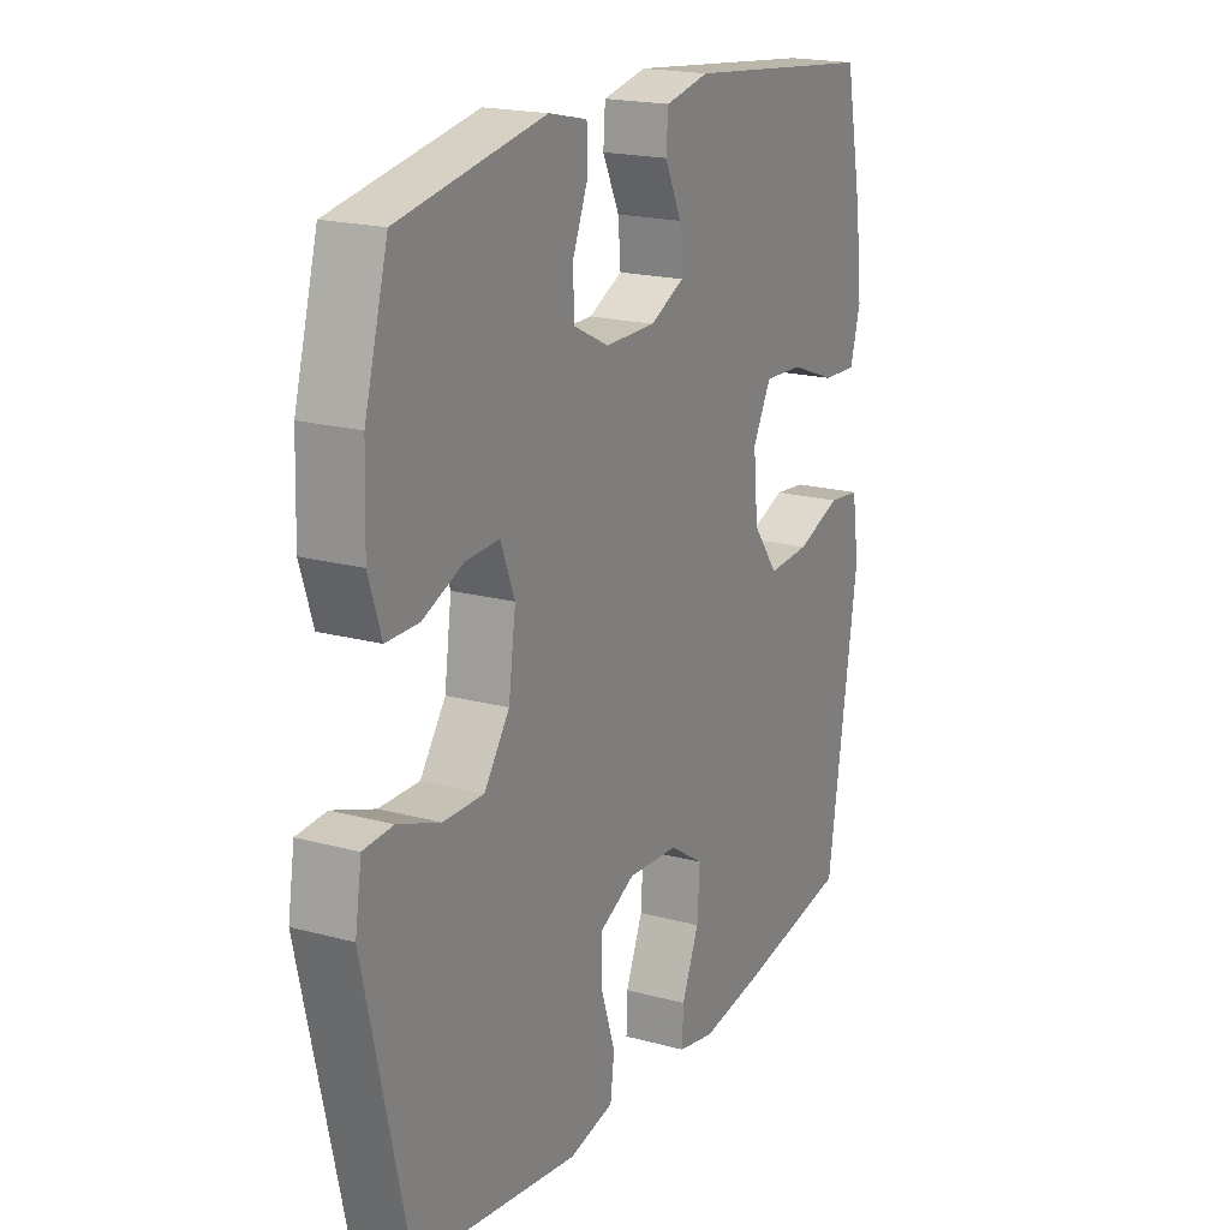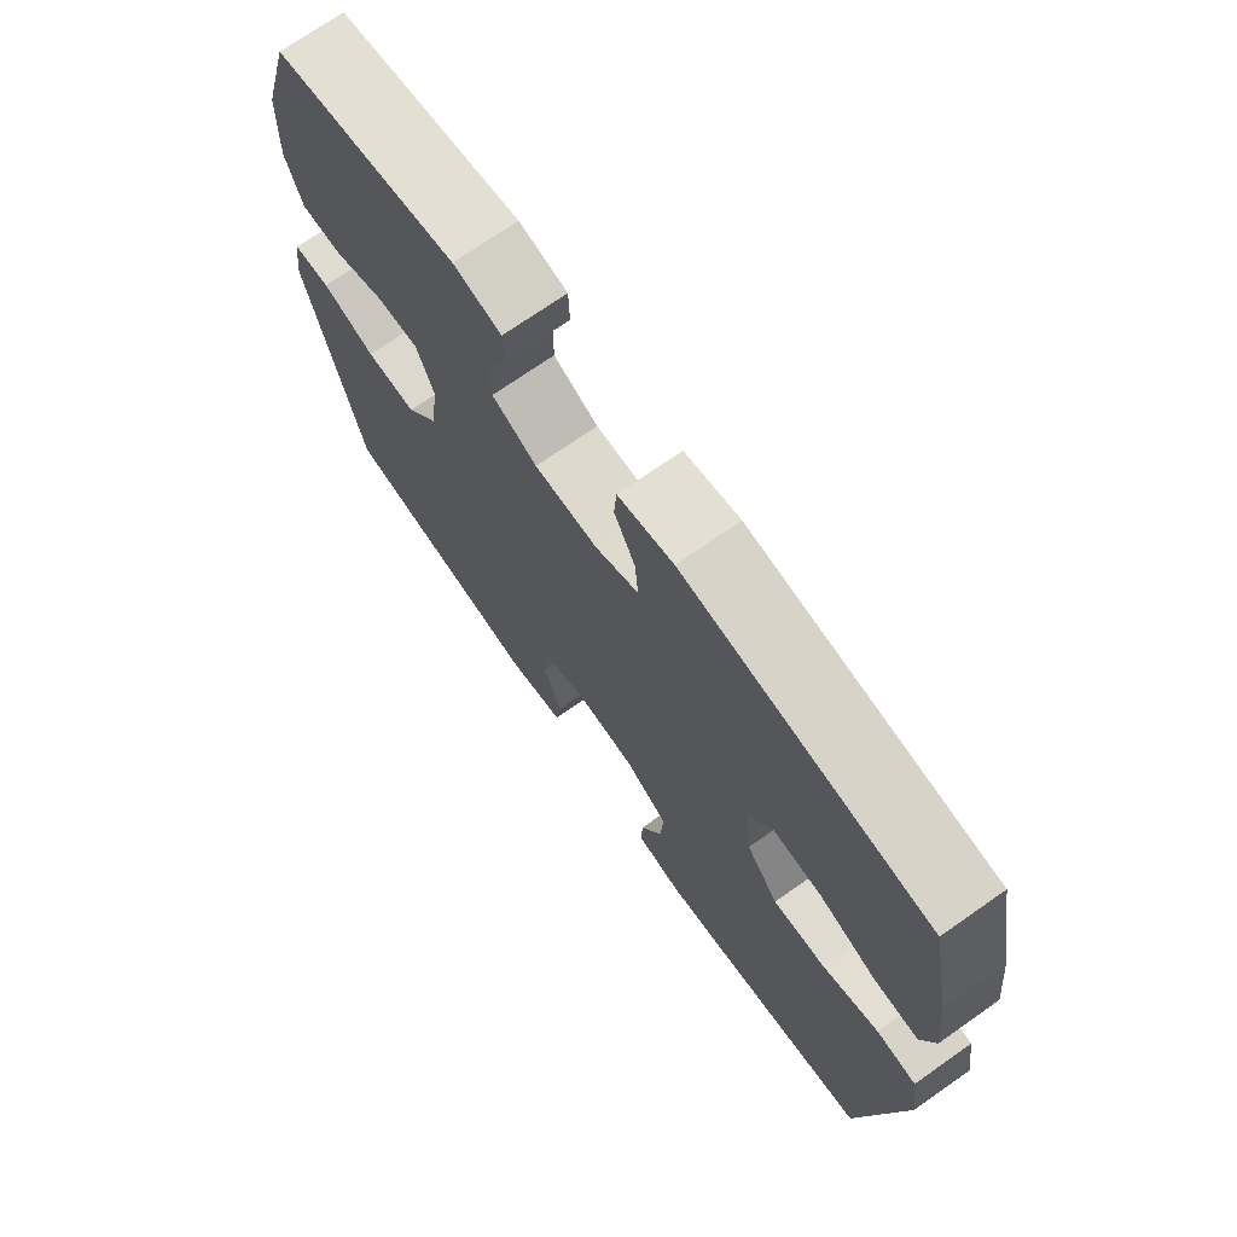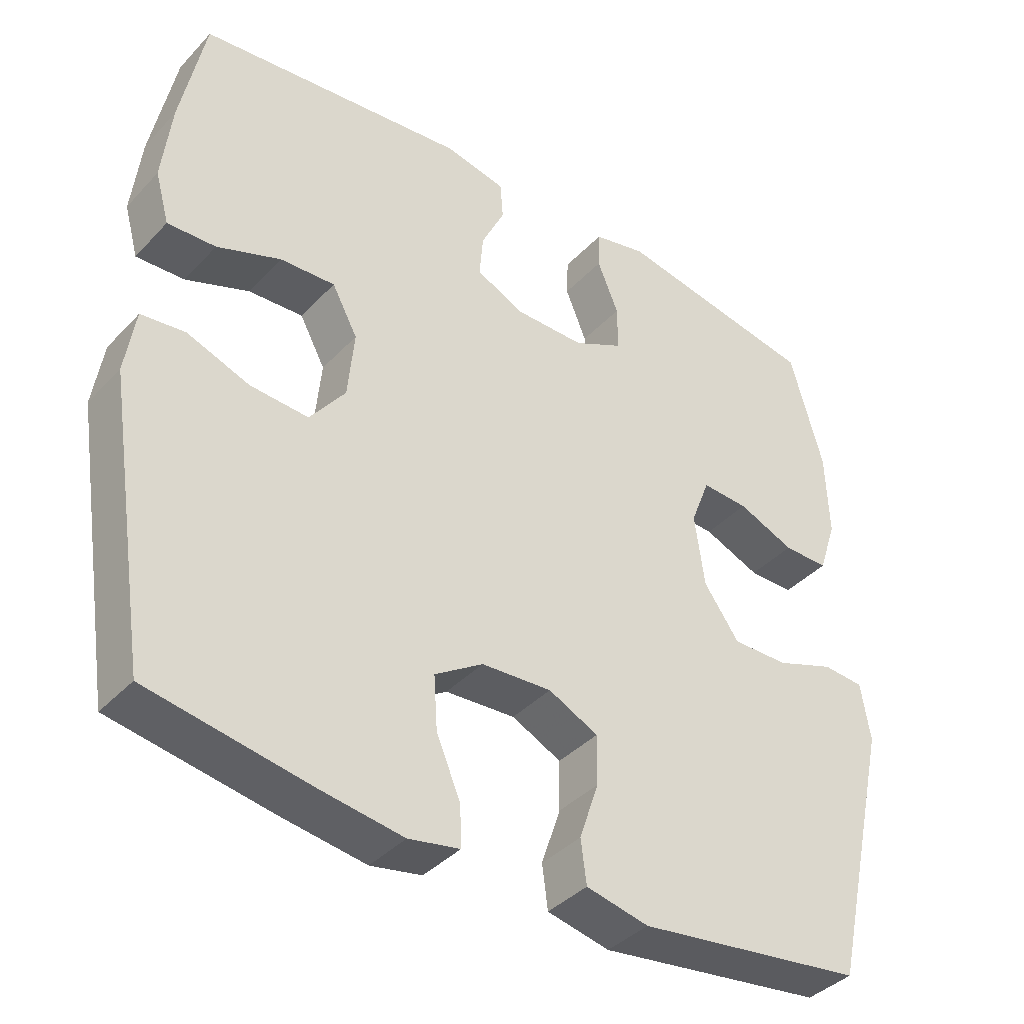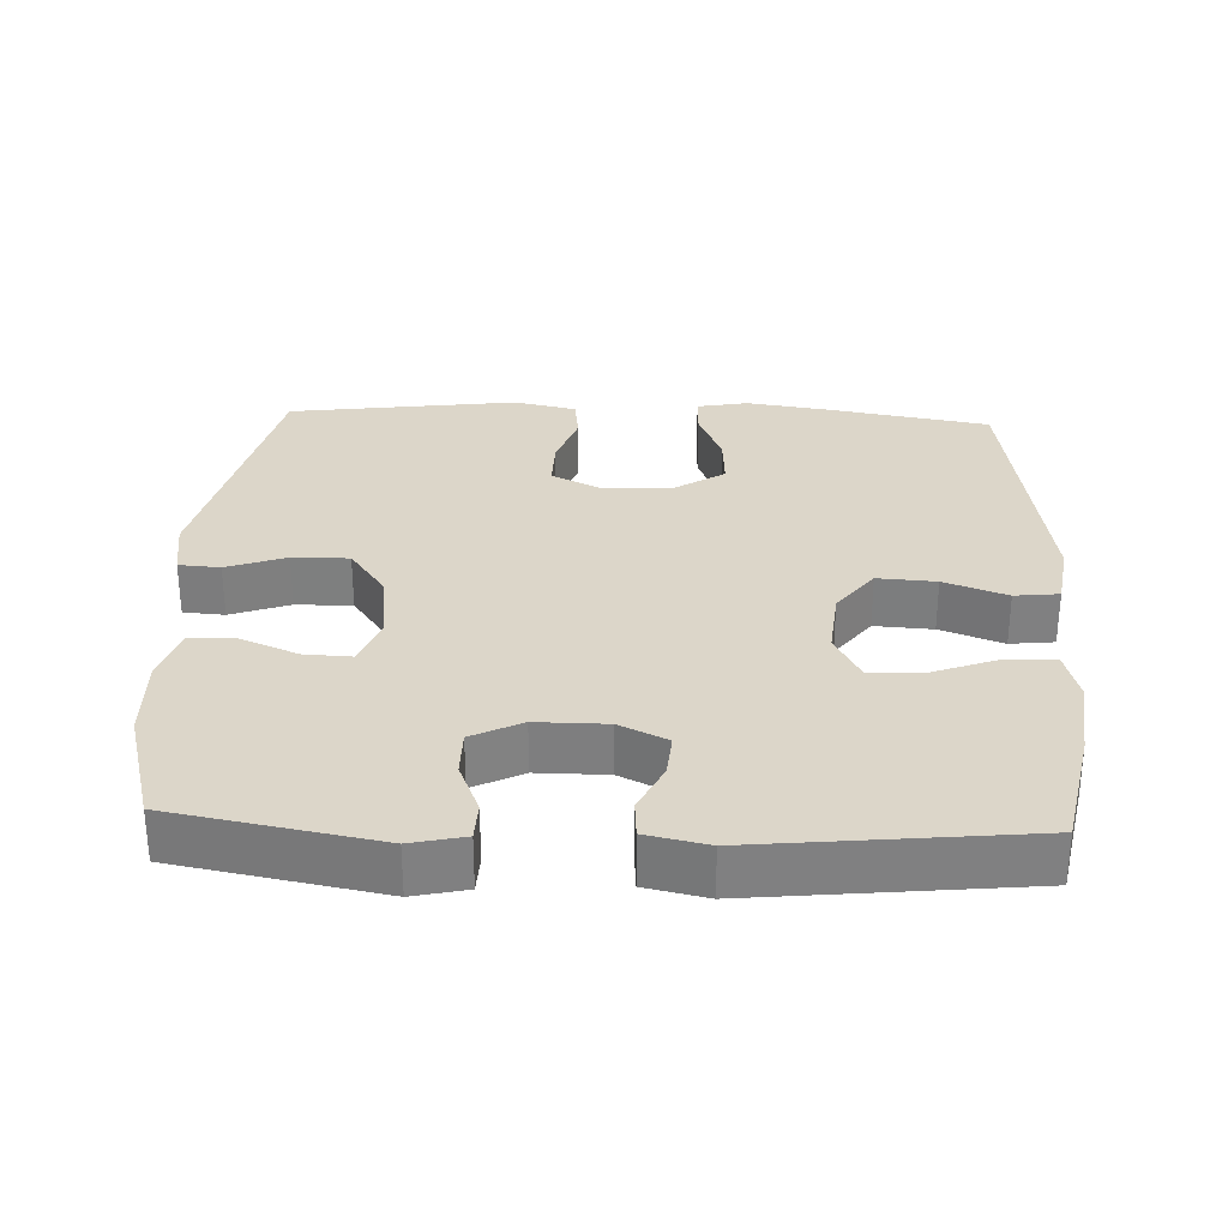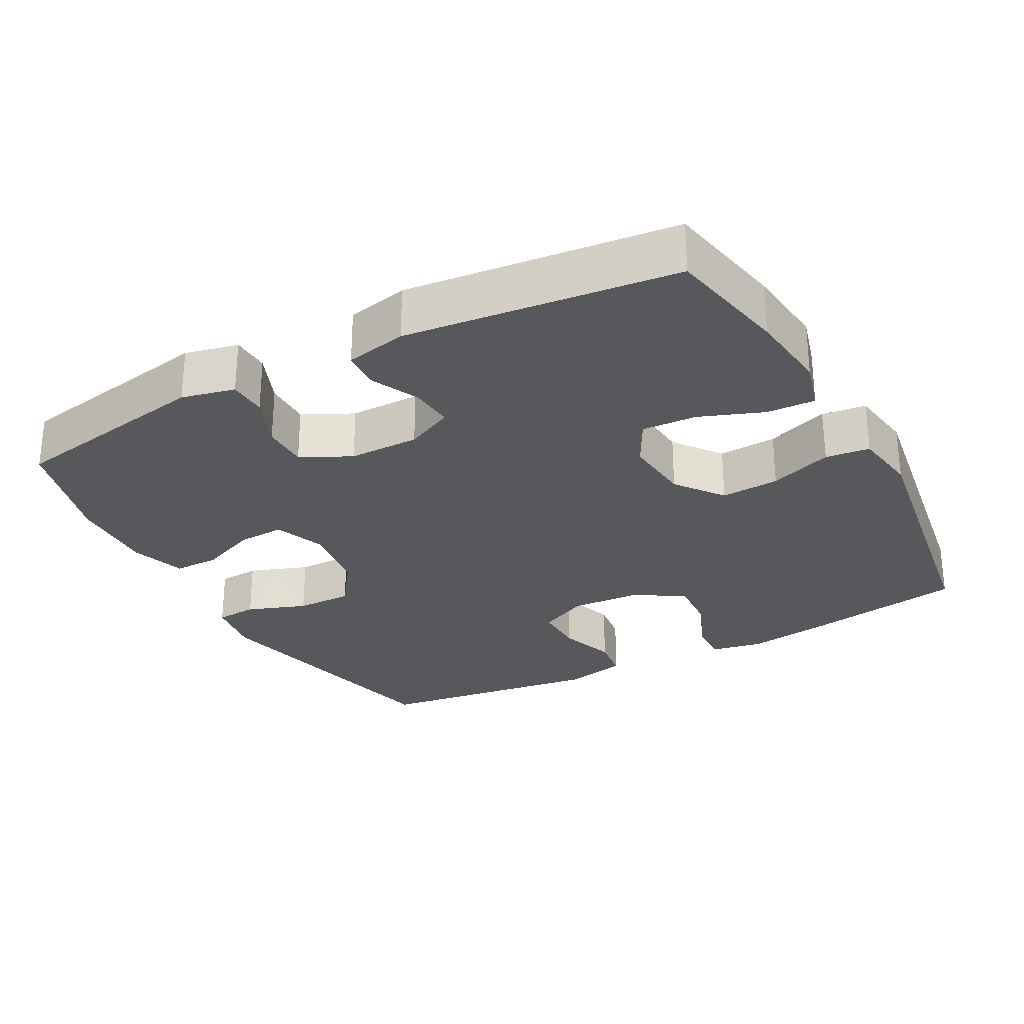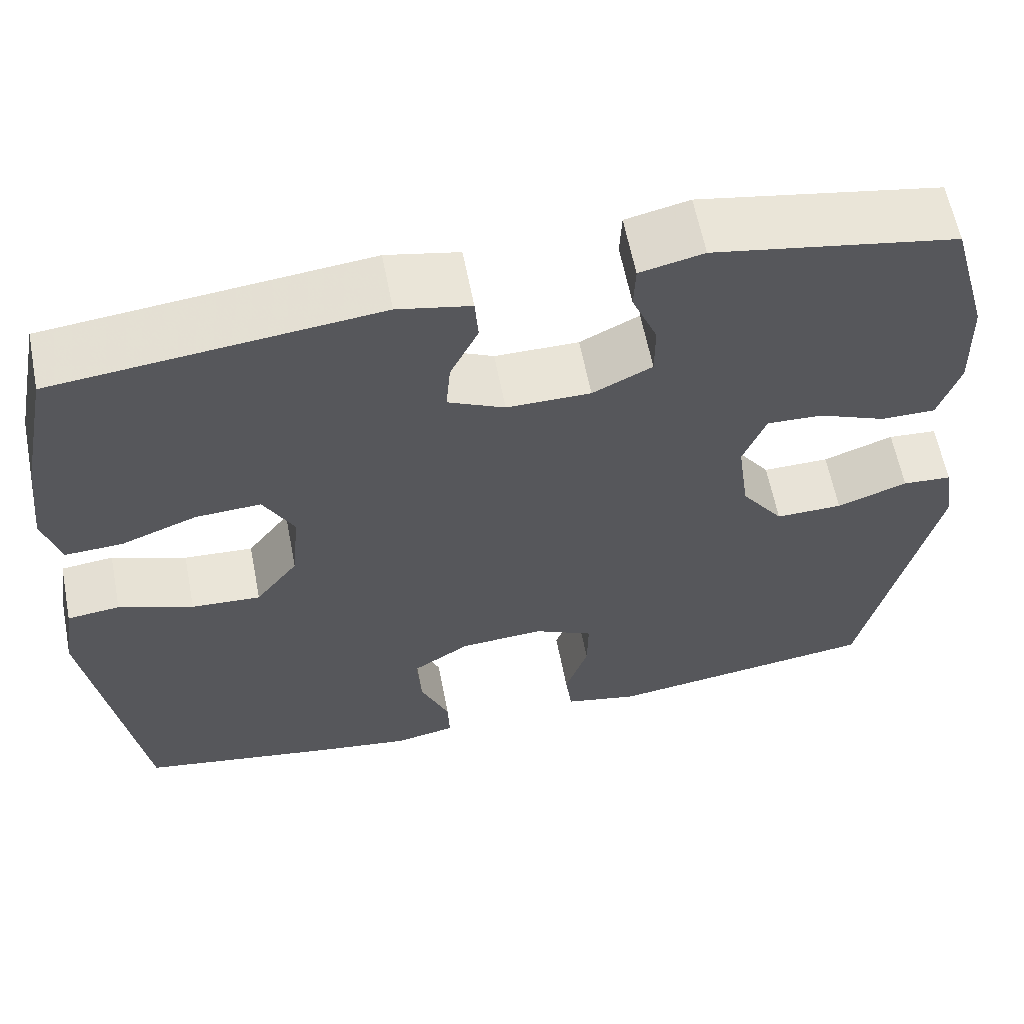
<metadata>
{"format":"obj","ext":"obj","renderer":"f3d","projection":"perspective","resolution":1024,"background":"white","views":[{"elev":19.3,"azim":-63.0,"up":"+Z"},{"elev":72.0,"azim":55.0,"up":"+Z"},{"elev":-39.1,"azim":142.1,"up":"+Z"},{"elev":30.2,"azim":2.5,"up":"+Y"},{"elev":-28.0,"azim":28.4,"up":"+Y"},{"elev":61.0,"azim":169.0,"up":"+Z"}]}
</metadata>
<code>
v 0.5 0.07 -0.5
v 0.273 0.07 -0.539
v 0.157 0.07 -0.556
v 0.085 0.07 -0.542
v 0.087 0.07 -0.485
v 0.121 0.07 -0.404
v 0.126 0.07 -0.329
v 0.058 0.07 -0.285
v -0.041 0.07 -0.279
v -0.111 0.07 -0.313
v -0.11 0.07 -0.383
v -0.083 0.07 -0.464
v -0.091 0.07 -0.525
v -0.179 0.07 -0.544
v -0.5 0.07 -0.5
v -0.585 0.07 -0.124
v -0.572 0.07 -0.042
v -0.514 0.07 -0.038
v -0.431 0.07 -0.068
v -0.352 0.07 -0.069
v -0.302 0.07 0.001
v -0.288 0.07 0.103
v -0.315 0.07 0.173
v -0.381 0.07 0.17
v -0.461 0.07 0.137
v -0.525 0.07 0.137
v -0.55 0.07 0.214
v -0.546 0.07 0.335
v -0.5 0.07 0.5
v -0.214 0.07 0.552
v -0.139 0.07 0.535
v -0.137 0.07 0.481
v -0.167 0.07 0.408
v -0.167 0.07 0.343
v -0.097 0.07 0.308
v 0.002 0.07 0.308
v 0.069 0.07 0.34
v 0.064 0.07 0.401
v 0.031 0.07 0.47
v 0.035 0.07 0.523
v 0.121 0.07 0.541
v 0.5 0.07 0.5
v 0.534 0.07 0.329
v 0.547 0.07 0.214
v 0.527 0.07 0.142
v 0.459 0.07 0.145
v 0.369 0.07 0.179
v 0.292 0.07 0.183
v 0.256 0.07 0.116
v 0.265 0.07 0.02
v 0.315 0.07 -0.046
v 0.397 0.07 -0.041
v 0.485 0.07 -0.009
v 0.547 0.07 -0.016
v 0.561 0.07 -0.108
v 0.5 0 -0.5
v 0.273 0 -0.539
v 0.157 0 -0.556
v 0.085 0 -0.542
v 0.087 0 -0.485
v 0.121 0 -0.404
v 0.126 0 -0.329
v 0.058 0 -0.285
v -0.041 0 -0.279
v -0.111 0 -0.313
v -0.11 0 -0.383
v -0.083 0 -0.464
v -0.091 0 -0.525
v -0.179 0 -0.544
v -0.5 0 -0.5
v -0.585 0 -0.124
v -0.572 0 -0.042
v -0.514 0 -0.038
v -0.431 0 -0.068
v -0.352 0 -0.069
v -0.302 0 0.001
v -0.288 0 0.103
v -0.315 0 0.173
v -0.381 0 0.17
v -0.461 0 0.137
v -0.525 0 0.137
v -0.55 0 0.214
v -0.546 0 0.335
v -0.5 0 0.5
v -0.214 0 0.552
v -0.139 0 0.535
v -0.137 0 0.481
v -0.167 0 0.408
v -0.167 0 0.343
v -0.097 0 0.308
v 0.002 0 0.308
v 0.069 0 0.34
v 0.064 0 0.401
v 0.031 0 0.47
v 0.035 0 0.523
v 0.121 0 0.541
v 0.5 0 0.5
v 0.534 0 0.329
v 0.547 0 0.214
v 0.527 0 0.142
v 0.459 0 0.145
v 0.369 0 0.179
v 0.292 0 0.183
v 0.256 0 0.116
v 0.265 0 0.02
v 0.315 0 -0.046
v 0.397 0 -0.041
v 0.485 0 -0.009
v 0.547 0 -0.016
v 0.561 0 -0.108
f 52 53 54 55
f 51 52 55 1
f 50 51 1 2
f 49 50 2 3
f 44 45 46 47
f 44 47 48
f 43 44 48
f 42 43 48
f 41 42 48
f 38 39 40 41
f 37 38 41 48
f 36 37 48 49
f 30 31 32 33
f 30 33 34
f 29 30 34
f 28 29 34 35
f 24 25 26 27
f 23 24 27 28
f 16 17 18 19
f 16 19 20
f 15 16 20
f 14 15 20 21
f 11 12 13 14
f 10 11 14 21
f 3 4 5 6
f 3 6 7
f 49 3 7
f 35 36 49 7
f 23 28 35
f 22 23 35 7
f 9 10 21 22
f 8 9 22
f 7 8 22
f 110 109 108 107
f 56 110 107 106
f 57 56 106 105
f 58 57 105 104
f 102 101 100 99
f 103 102 99
f 103 99 98
f 103 98 97
f 103 97 96
f 96 95 94 93
f 103 96 93 92
f 104 103 92 91
f 88 87 86 85
f 89 88 85
f 89 85 84
f 90 89 84 83
f 82 81 80 79
f 83 82 79 78
f 74 73 72 71
f 75 74 71
f 75 71 70
f 76 75 70 69
f 69 68 67 66
f 76 69 66 65
f 61 60 59 58
f 62 61 58
f 62 58 104
f 62 104 91 90
f 90 83 78
f 62 90 78 77
f 77 76 65 64
f 77 64 63
f 77 63 62
f 1 56 57 2
f 2 57 58 3
f 3 58 59 4
f 4 59 60 5
f 5 60 61 6
f 6 61 62 7
f 7 62 63 8
f 8 63 64 9
f 9 64 65 10
f 10 65 66 11
f 11 66 67 12
f 12 67 68 13
f 13 68 69 14
f 14 69 70 15
f 15 70 71 16
f 16 71 72 17
f 17 72 73 18
f 18 73 74 19
f 19 74 75 20
f 20 75 76 21
f 21 76 77 22
f 22 77 78 23
f 23 78 79 24
f 24 79 80 25
f 25 80 81 26
f 26 81 82 27
f 27 82 83 28
f 28 83 84 29
f 29 84 85 30
f 30 85 86 31
f 31 86 87 32
f 32 87 88 33
f 33 88 89 34
f 34 89 90 35
f 35 90 91 36
f 36 91 92 37
f 37 92 93 38
f 38 93 94 39
f 39 94 95 40
f 40 95 96 41
f 41 96 97 42
f 42 97 98 43
f 43 98 99 44
f 44 99 100 45
f 45 100 101 46
f 46 101 102 47
f 47 102 103 48
f 48 103 104 49
f 49 104 105 50
f 50 105 106 51
f 51 106 107 52
f 52 107 108 53
f 53 108 109 54
f 54 109 110 55
f 55 110 56 1

</code>
